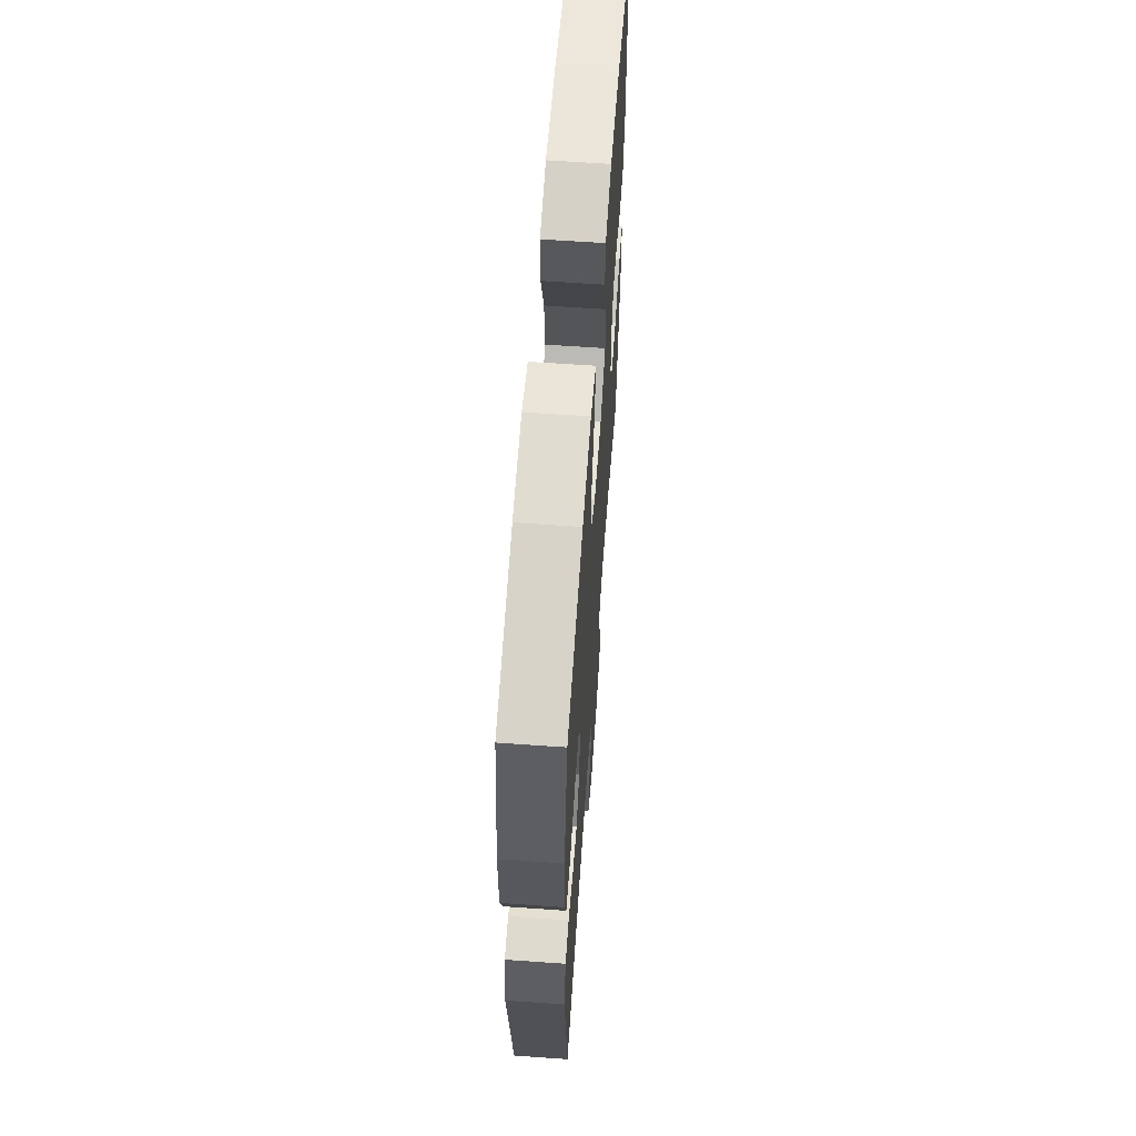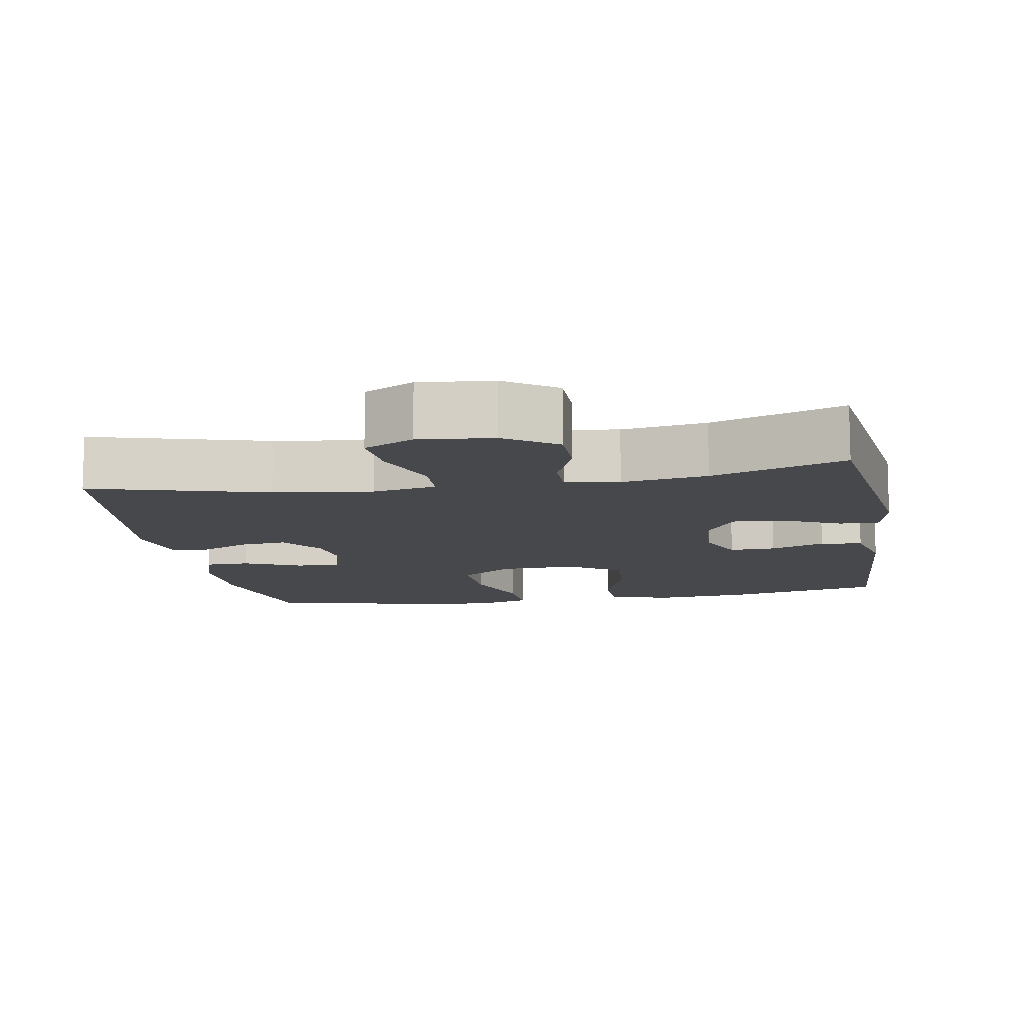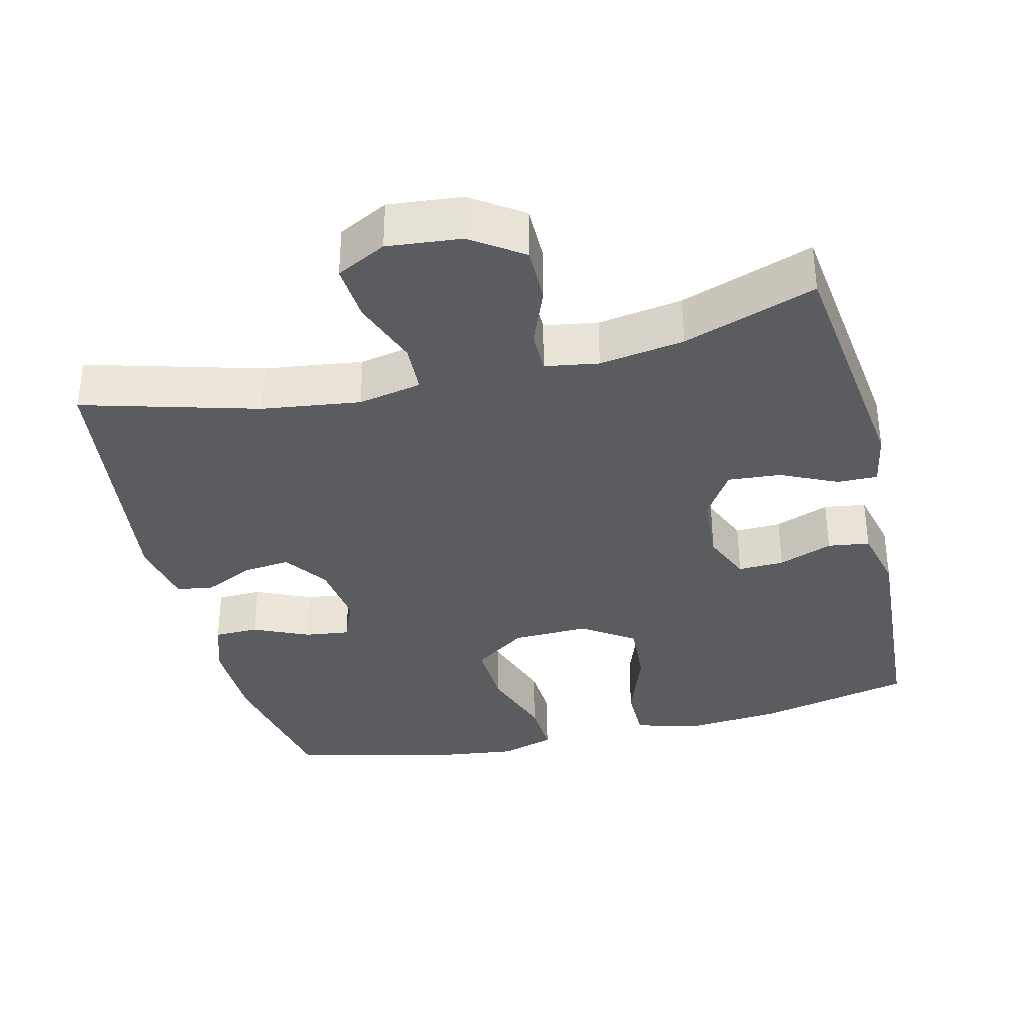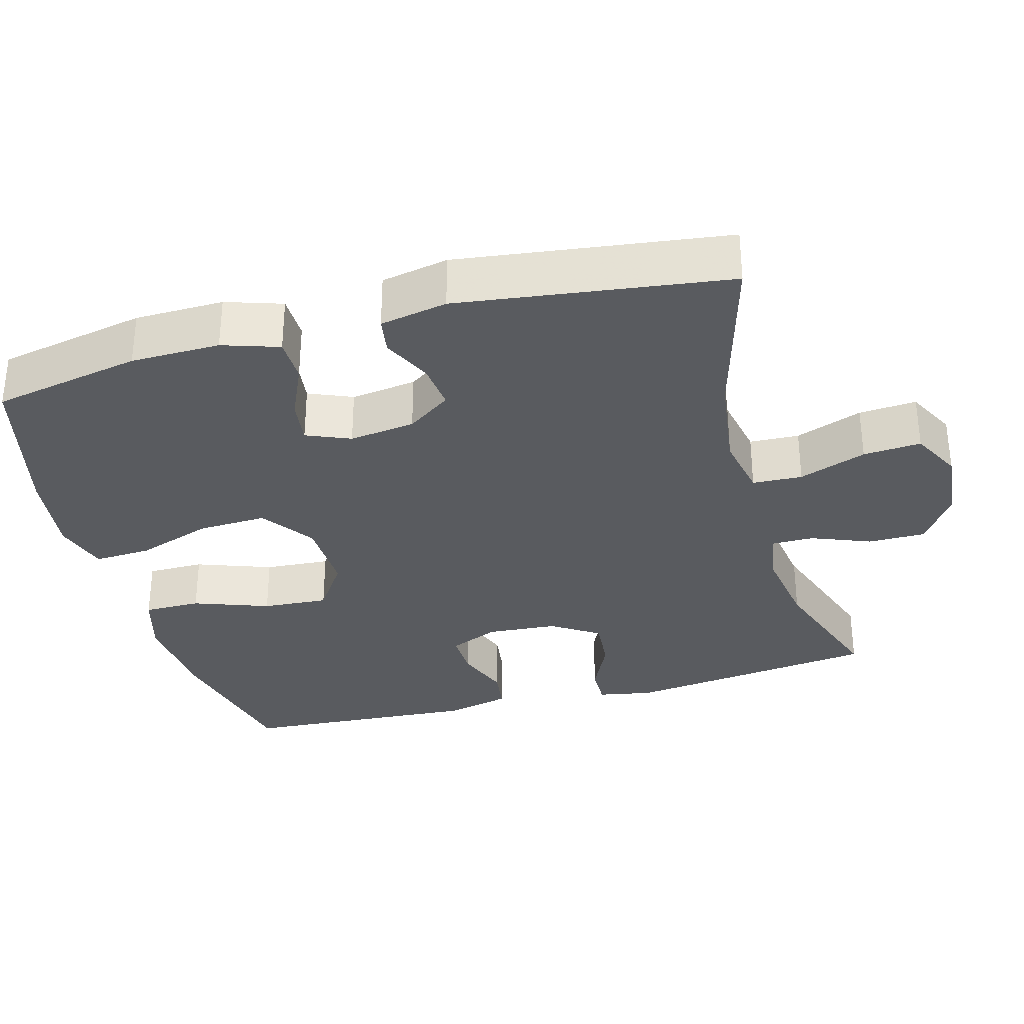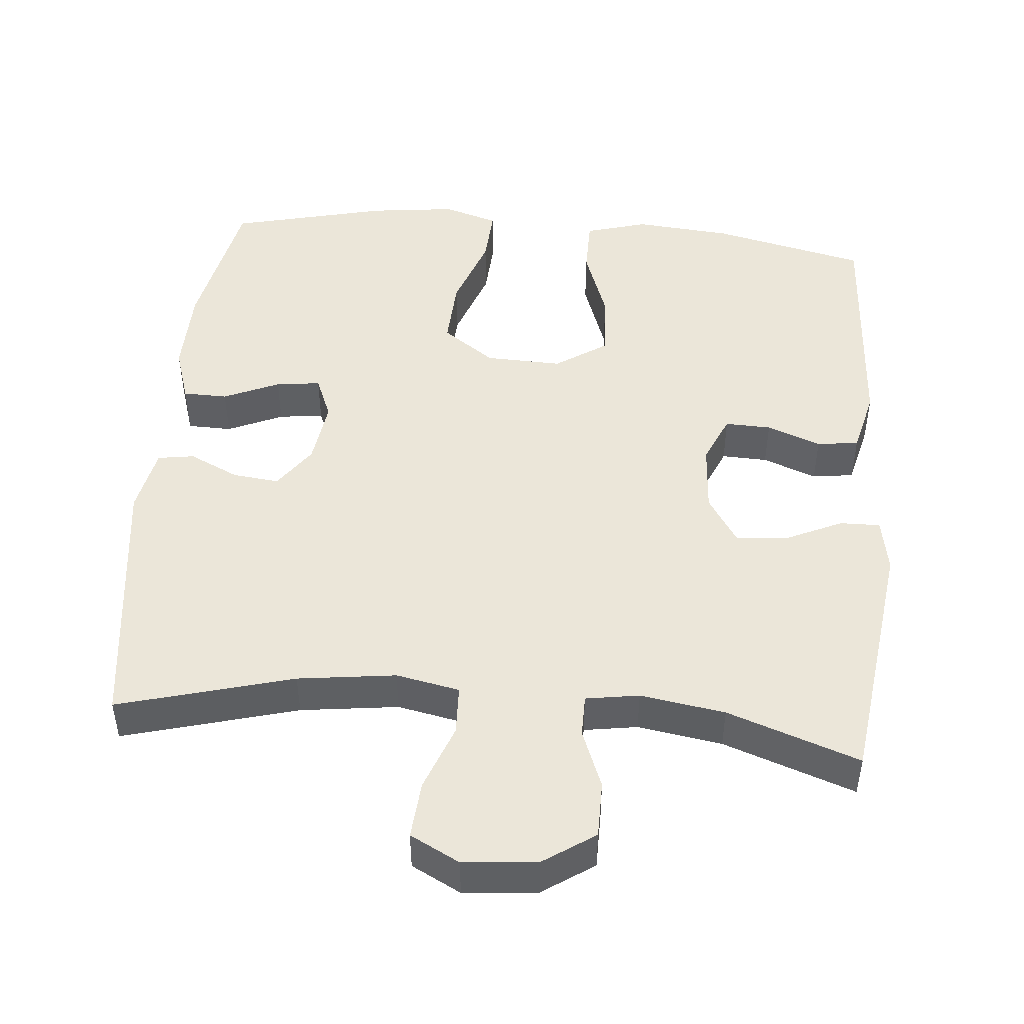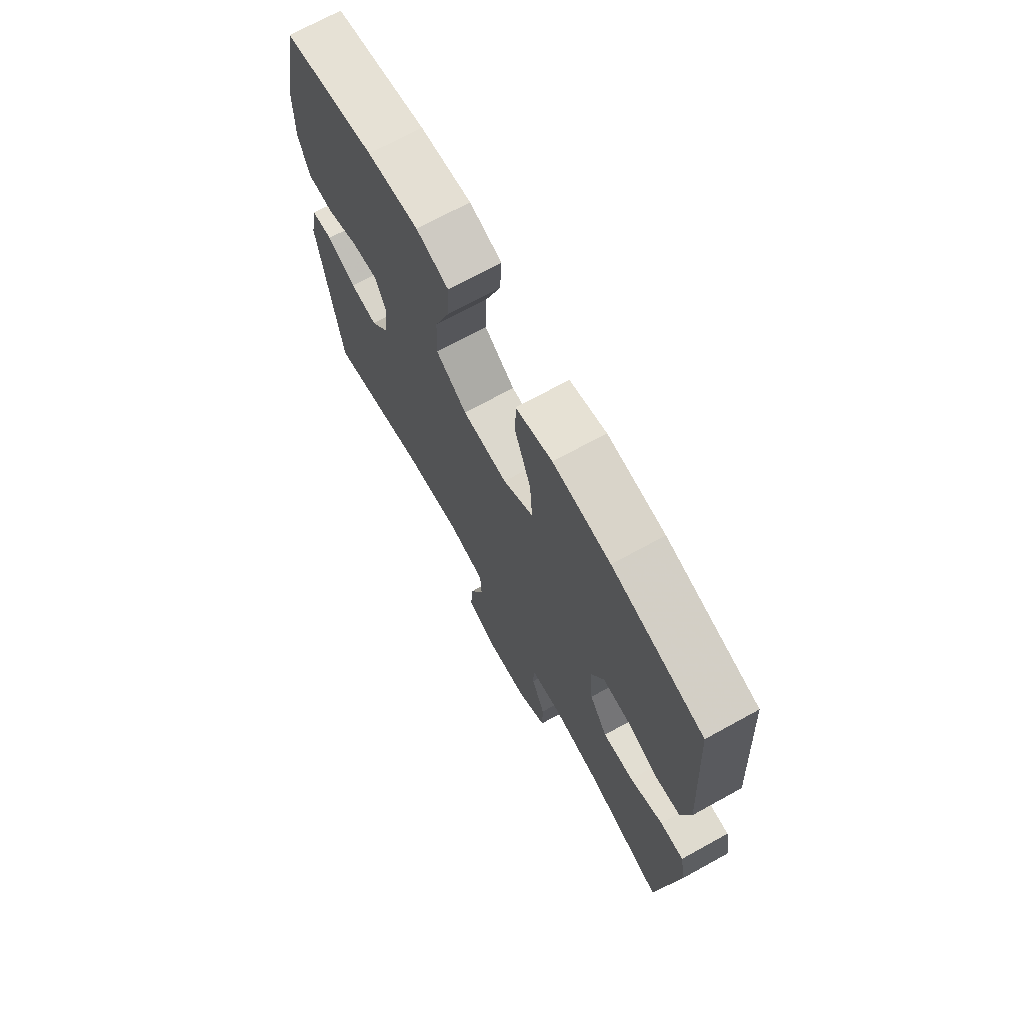
<metadata>
{"format":"obj","ext":"obj","renderer":"f3d","projection":"perspective","resolution":1024,"background":"white","views":[{"elev":62.0,"azim":94.1,"up":"+Z"},{"elev":-11.1,"azim":-170.0,"up":"+Y"},{"elev":-35.2,"azim":-166.2,"up":"+Y"},{"elev":-32.3,"azim":105.3,"up":"+Y"},{"elev":47.4,"azim":-174.7,"up":"+Y"},{"elev":71.2,"azim":-118.8,"up":"+Z"}]}
</metadata>
<code>
v 0.5 0.07 0.5
v 0.54 0.07 0.296
v 0.542 0.07 0.174
v 0.517 0.07 0.097
v 0.456 0.07 0.096
v 0.38 0.07 0.13
v 0.319 0.07 0.138
v 0.294 0.07 0.078
v 0.306 0.07 -0.012
v 0.348 0.07 -0.072
v 0.412 0.07 -0.065
v 0.48 0.07 -0.033
v 0.53 0.07 -0.041
v 0.548 0.07 -0.133
v 0.5 0.07 -0.5
v 0.261 0.07 -0.433
v 0.127 0.07 -0.415
v 0.04 0.07 -0.432
v 0.037 0.07 -0.5
v 0.071 0.07 -0.592
v 0.077 0.07 -0.671
v 0.009 0.07 -0.706
v -0.092 0.07 -0.696
v -0.162 0.07 -0.648
v -0.162 0.07 -0.57
v -0.13 0.07 -0.489
v -0.13 0.07 -0.431
v -0.203 0.07 -0.419
v -0.319 0.07 -0.437
v -0.5 0.07 -0.5
v -0.544 0.07 -0.153
v -0.53 0.07 -0.078
v -0.475 0.07 -0.079
v -0.398 0.07 -0.115
v -0.326 0.07 -0.121
v -0.284 0.07 -0.056
v -0.277 0.07 0.04
v -0.306 0.07 0.108
v -0.369 0.07 0.106
v -0.443 0.07 0.078
v -0.5 0.07 0.086
v -0.521 0.07 0.174
v -0.5 0.07 0.5
v -0.288 0.07 0.548
v -0.155 0.07 0.559
v -0.07 0.07 0.534
v -0.07 0.07 0.456
v -0.107 0.07 0.353
v -0.113 0.07 0.263
v -0.042 0.07 0.215
v 0.063 0.07 0.218
v 0.135 0.07 0.269
v 0.131 0.07 0.363
v 0.095 0.07 0.467
v 0.091 0.07 0.545
v 0.166 0.07 0.568
v 0.285 0.07 0.553
v 0.5 0 0.5
v 0.54 0 0.296
v 0.542 0 0.174
v 0.517 0 0.097
v 0.456 0 0.096
v 0.38 0 0.13
v 0.319 0 0.138
v 0.294 0 0.078
v 0.306 0 -0.012
v 0.348 0 -0.072
v 0.412 0 -0.065
v 0.48 0 -0.033
v 0.53 0 -0.041
v 0.548 0 -0.133
v 0.5 0 -0.5
v 0.261 0 -0.433
v 0.127 0 -0.415
v 0.04 0 -0.432
v 0.037 0 -0.5
v 0.071 0 -0.592
v 0.077 0 -0.671
v 0.009 0 -0.706
v -0.092 0 -0.696
v -0.162 0 -0.648
v -0.162 0 -0.57
v -0.13 0 -0.489
v -0.13 0 -0.431
v -0.203 0 -0.419
v -0.319 0 -0.437
v -0.5 0 -0.5
v -0.544 0 -0.153
v -0.53 0 -0.078
v -0.475 0 -0.079
v -0.398 0 -0.115
v -0.326 0 -0.121
v -0.284 0 -0.056
v -0.277 0 0.04
v -0.306 0 0.108
v -0.369 0 0.106
v -0.443 0 0.078
v -0.5 0 0.086
v -0.521 0 0.174
v -0.5 0 0.5
v -0.288 0 0.548
v -0.155 0 0.559
v -0.07 0 0.534
v -0.07 0 0.456
v -0.107 0 0.353
v -0.113 0 0.263
v -0.042 0 0.215
v 0.063 0 0.218
v 0.135 0 0.269
v 0.131 0 0.363
v 0.095 0 0.467
v 0.091 0 0.545
v 0.166 0 0.568
v 0.285 0 0.553
f 4 5 6
f 3 4 6
f 2 3 6
f 1 2 6
f 57 1 6
f 56 57 6
f 55 56 6
f 54 55 6
f 53 54 6
f 52 53 6 7
f 51 52 7 8
f 50 51 8 9
f 46 47 48
f 45 46 48
f 44 45 48
f 43 44 48
f 42 43 48
f 41 42 48
f 40 41 48
f 39 40 48
f 38 39 48 49
f 37 38 49 50
f 32 33 34
f 31 32 34
f 30 31 34
f 29 30 34
f 28 29 34 35
f 27 28 35 36
f 24 25 26
f 23 24 26
f 22 23 26
f 21 22 26
f 20 21 26
f 19 20 26
f 18 19 26 27
f 50 9 10
f 37 50 10
f 36 37 10
f 27 36 10
f 18 27 10
f 17 18 10
f 14 15 16
f 13 14 16
f 12 13 16
f 11 12 16
f 10 11 16 17
f 63 62 61
f 63 61 60
f 63 60 59
f 63 59 58
f 63 58 114
f 63 114 113
f 63 113 112
f 63 112 111
f 63 111 110
f 64 63 110 109
f 65 64 109 108
f 66 65 108 107
f 105 104 103
f 105 103 102
f 105 102 101
f 105 101 100
f 105 100 99
f 105 99 98
f 105 98 97
f 105 97 96
f 106 105 96 95
f 107 106 95 94
f 91 90 89
f 91 89 88
f 91 88 87
f 91 87 86
f 92 91 86 85
f 93 92 85 84
f 83 82 81
f 83 81 80
f 83 80 79
f 83 79 78
f 83 78 77
f 83 77 76
f 84 83 76 75
f 67 66 107
f 67 107 94
f 67 94 93
f 67 93 84
f 67 84 75
f 67 75 74
f 73 72 71
f 73 71 70
f 73 70 69
f 73 69 68
f 74 73 68 67
f 1 58 59 2
f 2 59 60 3
f 3 60 61 4
f 4 61 62 5
f 5 62 63 6
f 6 63 64 7
f 7 64 65 8
f 8 65 66 9
f 9 66 67 10
f 10 67 68 11
f 11 68 69 12
f 12 69 70 13
f 13 70 71 14
f 14 71 72 15
f 15 72 73 16
f 16 73 74 17
f 17 74 75 18
f 18 75 76 19
f 19 76 77 20
f 20 77 78 21
f 21 78 79 22
f 22 79 80 23
f 23 80 81 24
f 24 81 82 25
f 25 82 83 26
f 26 83 84 27
f 27 84 85 28
f 28 85 86 29
f 29 86 87 30
f 30 87 88 31
f 31 88 89 32
f 32 89 90 33
f 33 90 91 34
f 34 91 92 35
f 35 92 93 36
f 36 93 94 37
f 37 94 95 38
f 38 95 96 39
f 39 96 97 40
f 40 97 98 41
f 41 98 99 42
f 42 99 100 43
f 43 100 101 44
f 44 101 102 45
f 45 102 103 46
f 46 103 104 47
f 47 104 105 48
f 48 105 106 49
f 49 106 107 50
f 50 107 108 51
f 51 108 109 52
f 52 109 110 53
f 53 110 111 54
f 54 111 112 55
f 55 112 113 56
f 56 113 114 57
f 57 114 58 1

</code>
